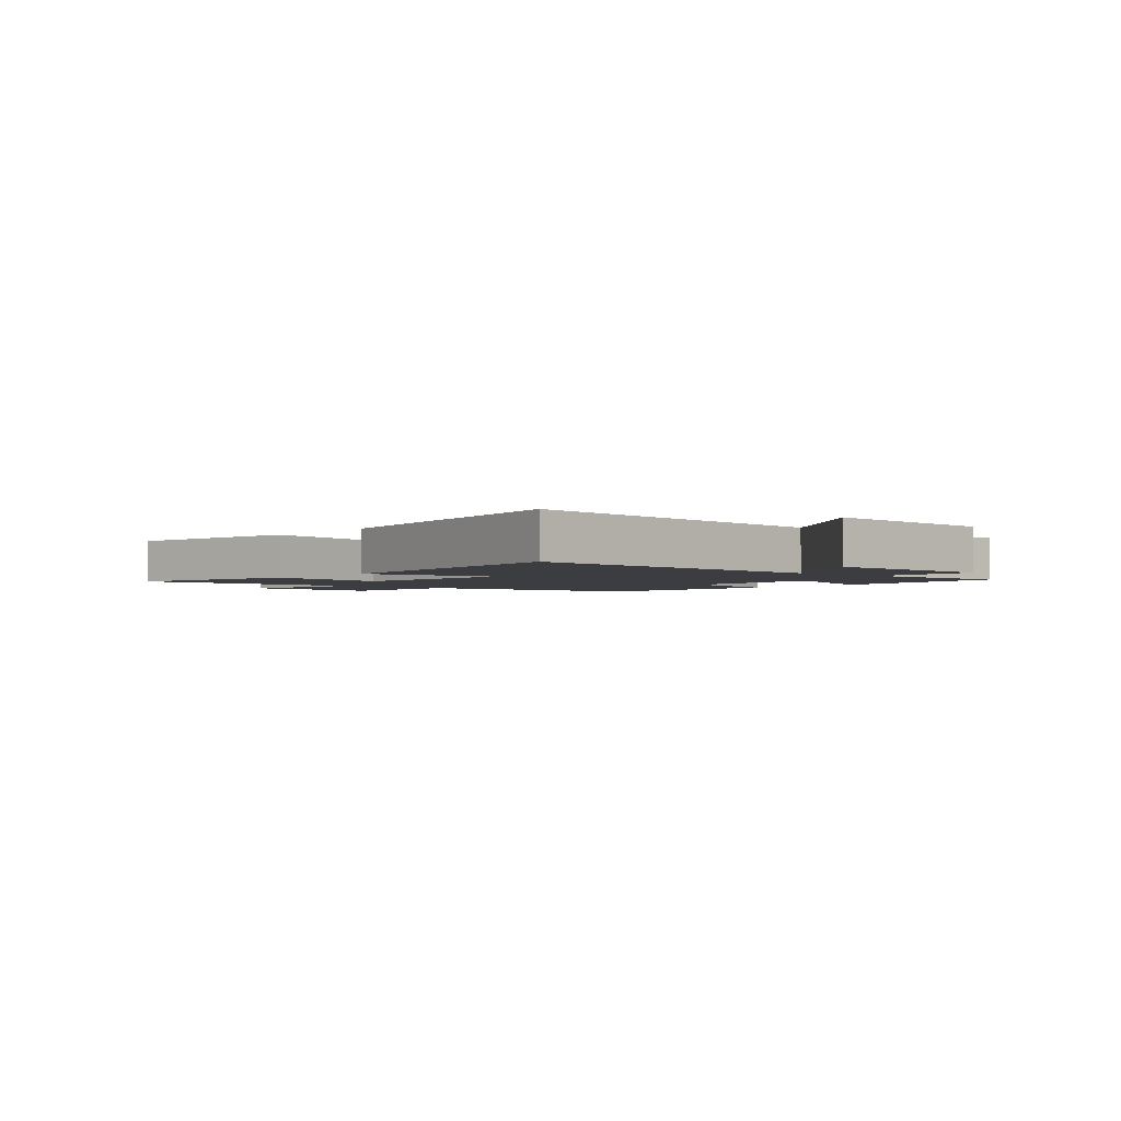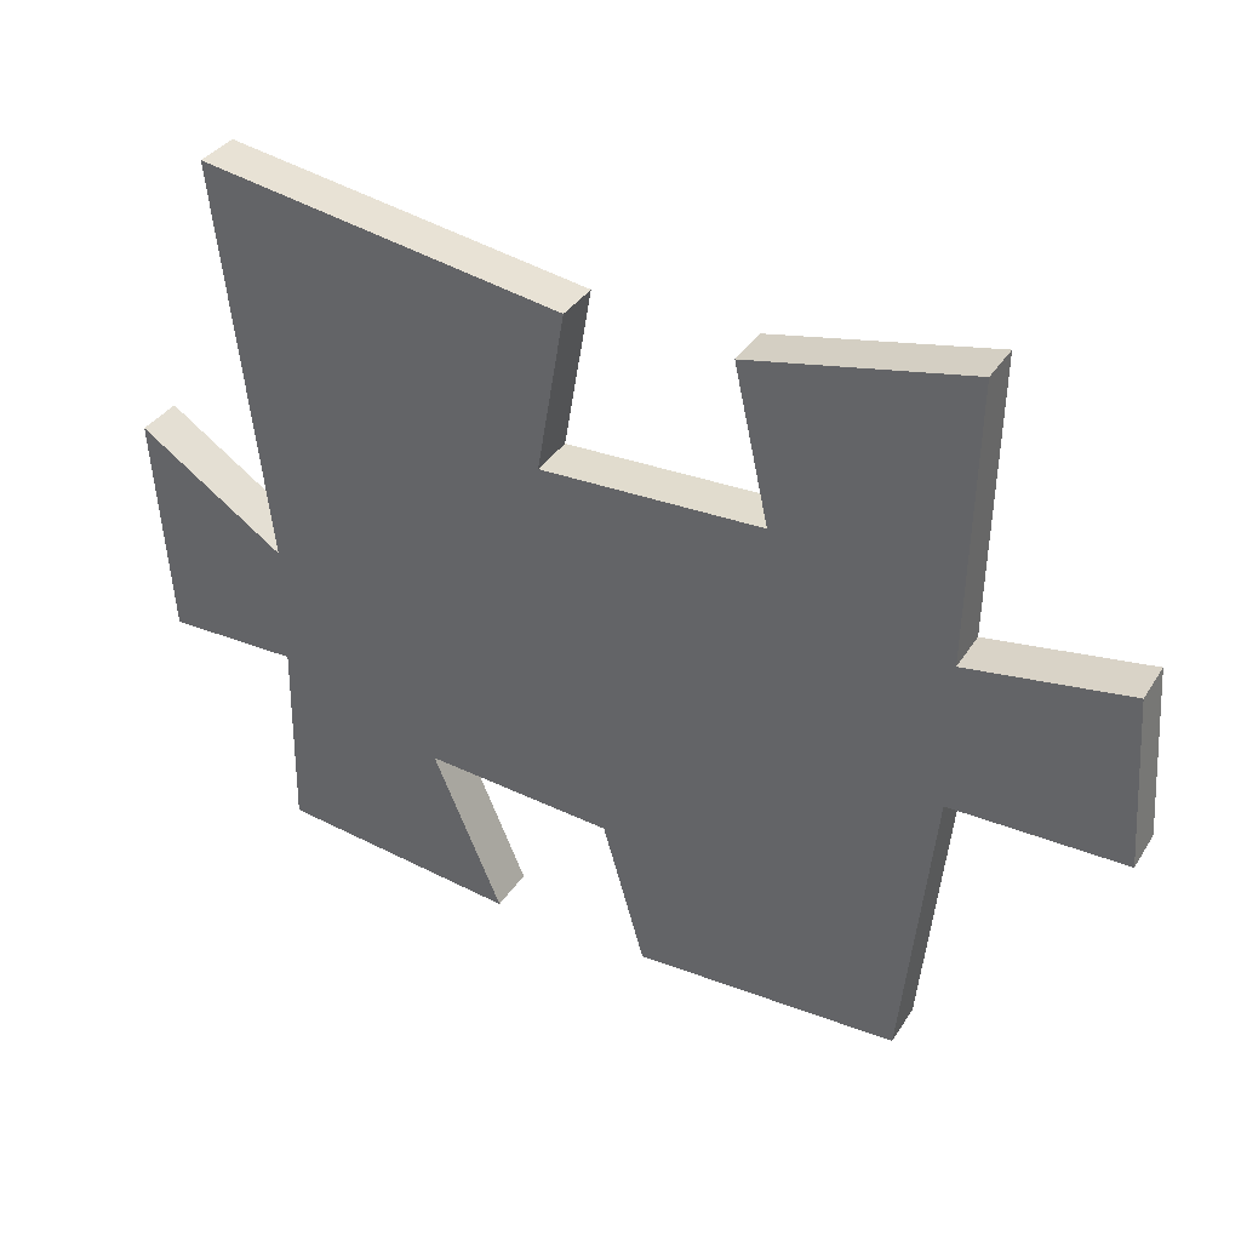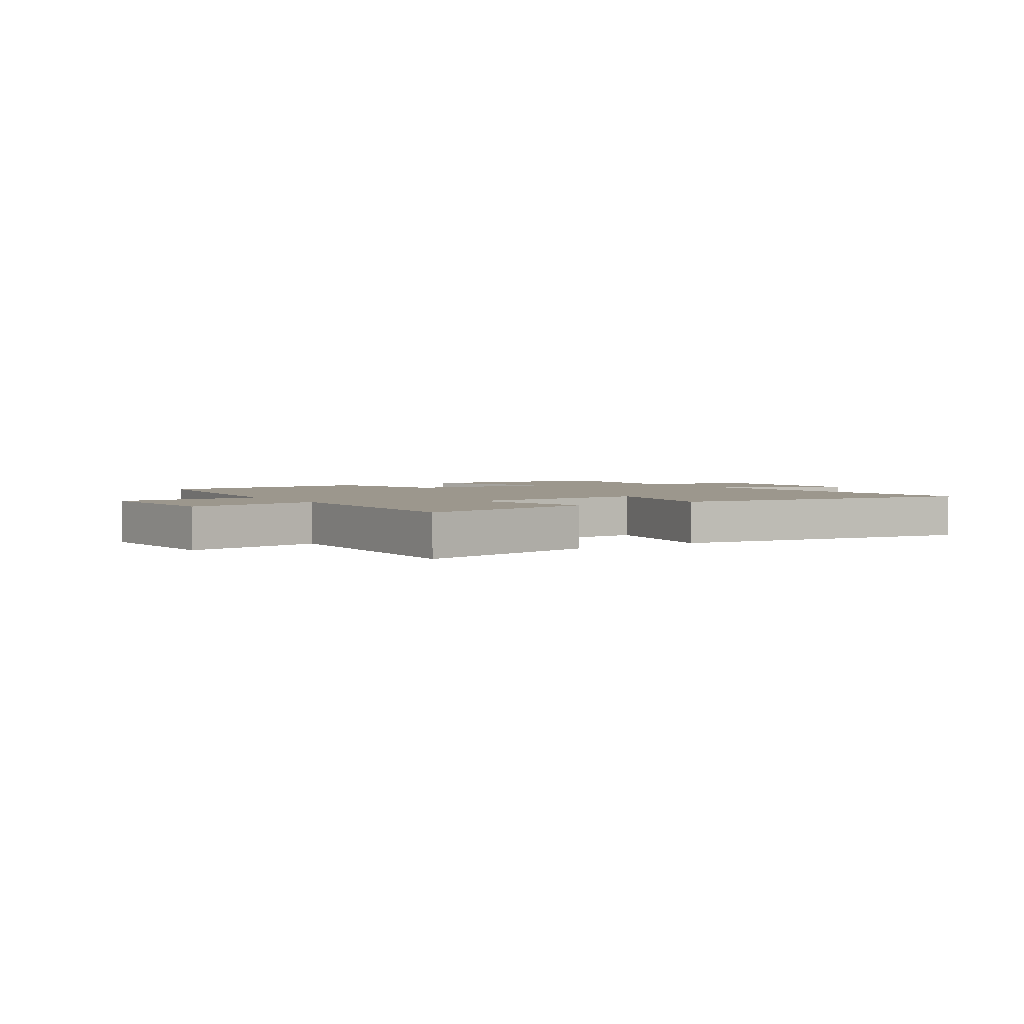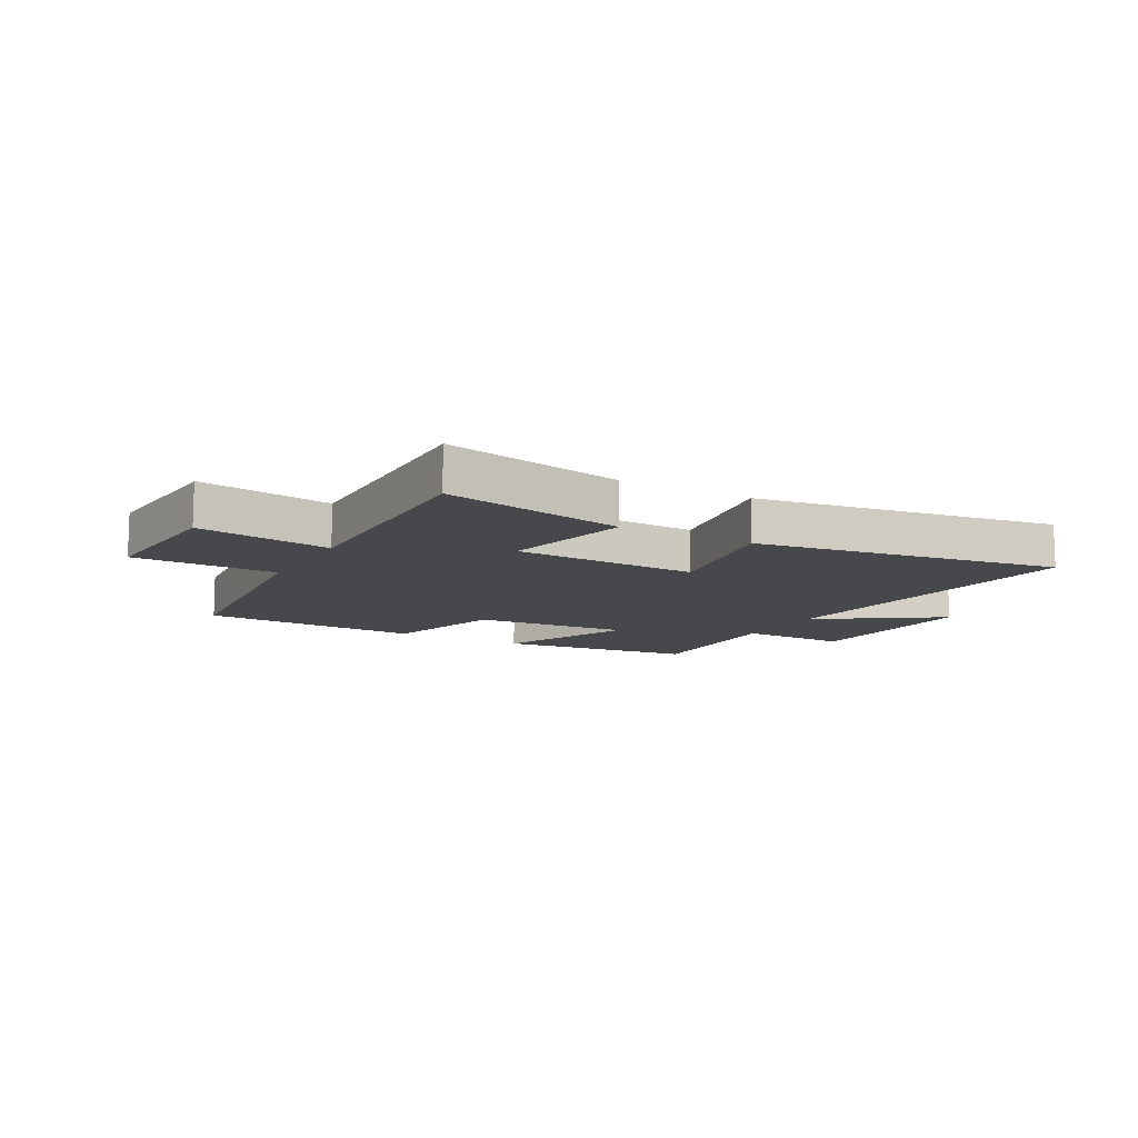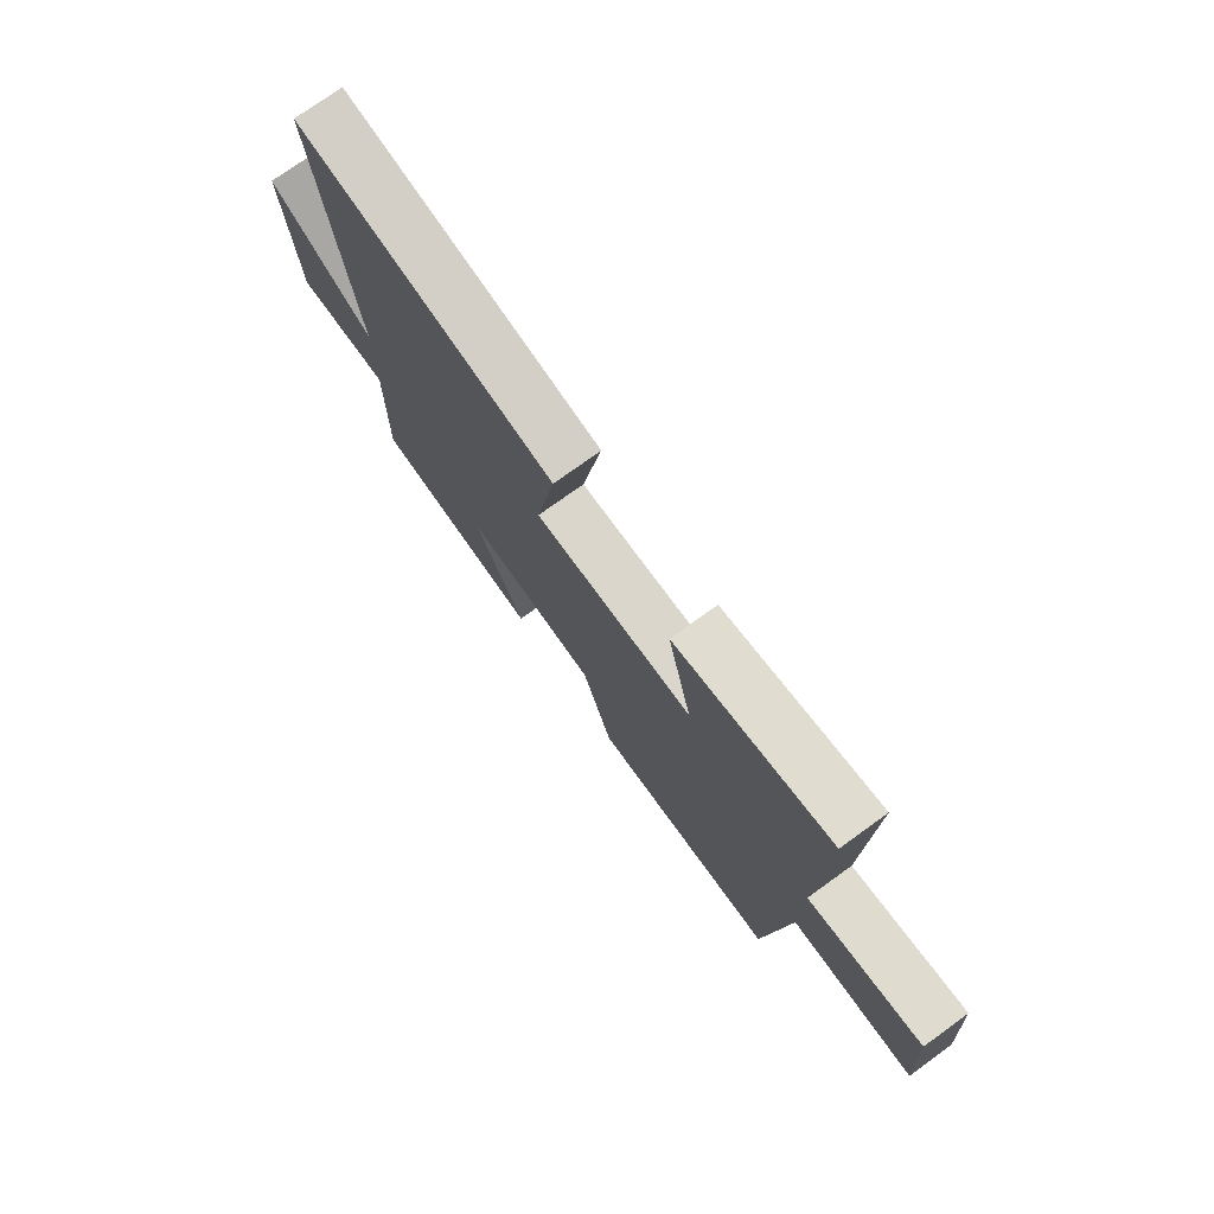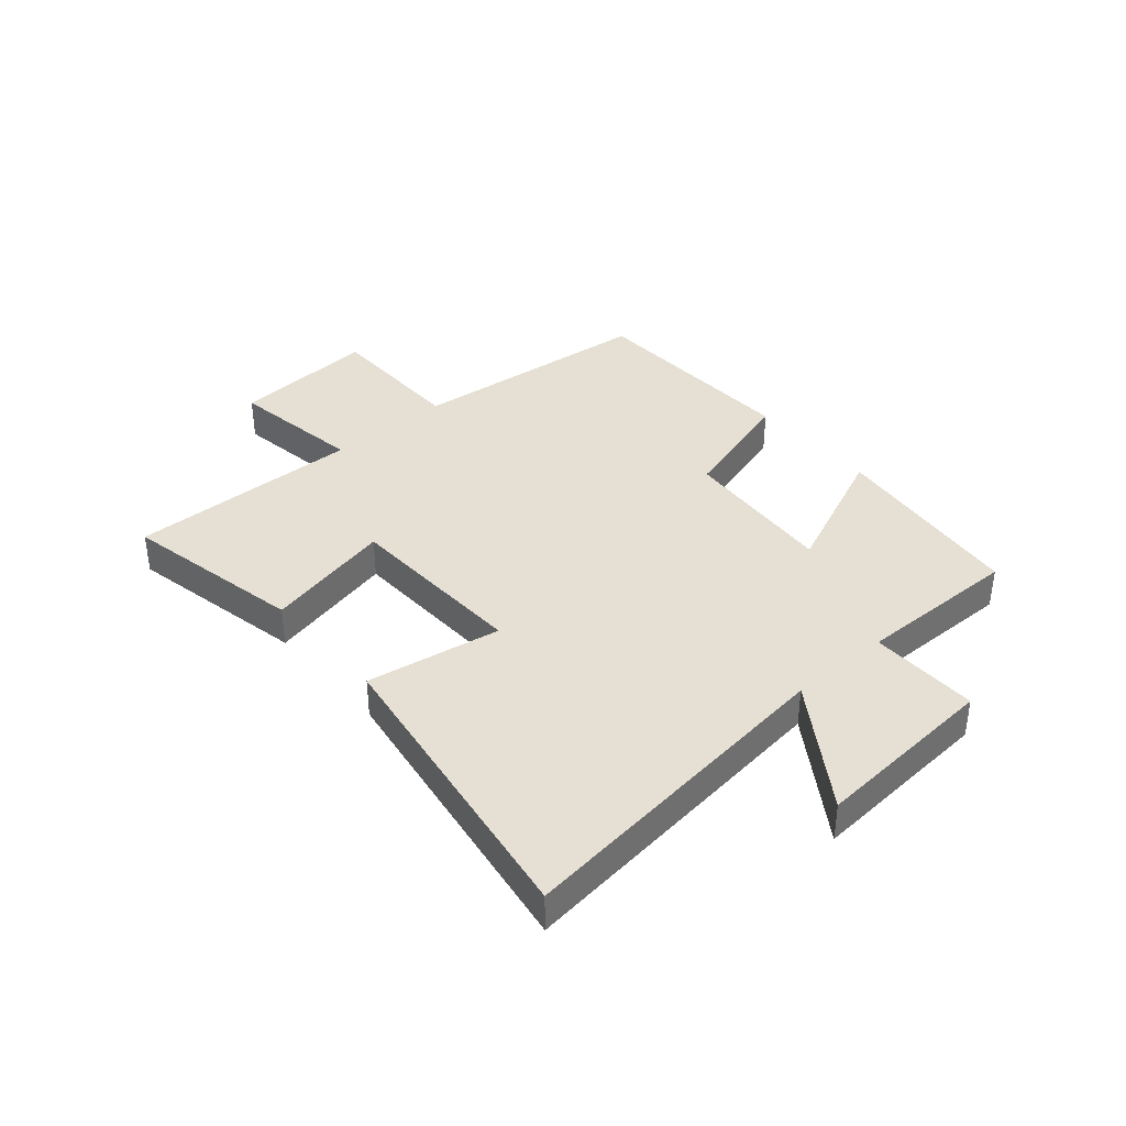
<metadata>
{"format":"obj","ext":"obj","renderer":"f3d","projection":"perspective","resolution":1024,"background":"white","views":[{"elev":-2.4,"azim":49.3,"up":"+Y"},{"elev":35.4,"azim":-151.7,"up":"+Z"},{"elev":2.9,"azim":-33.5,"up":"+Y"},{"elev":-11.4,"azim":-29.2,"up":"+Y"},{"elev":75.1,"azim":-125.8,"up":"+Z"},{"elev":37.9,"azim":49.1,"up":"+Y"}]}
</metadata>
<code>
v 0.504 0.07 -0.458
v 0.16 0.07 -0.5
v 0.259 0.07 -0.268
v -0.013 0.07 -0.29
v -0.074 0.07 -0.5
v -0.457 0.07 -0.488
v -0.5 0.07 -0.061
v -0.751 0.07 -0.06
v -0.733 0.07 0.192
v -0.5 0.07 0.157
v -0.508 0.07 0.563
v -0.192 0.07 0.5
v -0.242 0.07 0.276
v 0.08 0.07 0.266
v 0.04 0.07 0.5
v 0.567 0.07 0.584
v 0.5 0.07 0.003
v 0.711 0.07 0.145
v 0.689 0.07 -0.177
v 0.5 0.07 -0.175
v 0.504 0 -0.458
v 0.16 0 -0.5
v 0.259 0 -0.268
v -0.013 0 -0.29
v -0.074 0 -0.5
v -0.457 0 -0.488
v -0.5 0 -0.061
v -0.751 0 -0.06
v -0.733 0 0.192
v -0.5 0 0.157
v -0.508 0 0.563
v -0.192 0 0.5
v -0.242 0 0.276
v 0.08 0 0.266
v 0.04 0 0.5
v 0.567 0 0.584
v 0.5 0 0.003
v 0.711 0 0.145
v 0.689 0 -0.177
v 0.5 0 -0.175
f 17 18 19 20
f 14 15 16 17
f 13 14 17 20
f 10 11 12 13
f 10 13 20
f 7 8 9 10
f 6 7 10
f 5 6 10
f 4 5 10
f 3 4 10 20
f 1 2 3 20
f 40 39 38 37
f 37 36 35 34
f 40 37 34 33
f 33 32 31 30
f 40 33 30
f 30 29 28 27
f 30 27 26
f 30 26 25
f 30 25 24
f 40 30 24 23
f 40 23 22 21
f 1 21 22 2
f 2 22 23 3
f 3 23 24 4
f 4 24 25 5
f 5 25 26 6
f 6 26 27 7
f 7 27 28 8
f 8 28 29 9
f 9 29 30 10
f 10 30 31 11
f 11 31 32 12
f 12 32 33 13
f 13 33 34 14
f 14 34 35 15
f 15 35 36 16
f 16 36 37 17
f 17 37 38 18
f 18 38 39 19
f 19 39 40 20
f 20 40 21 1

</code>
